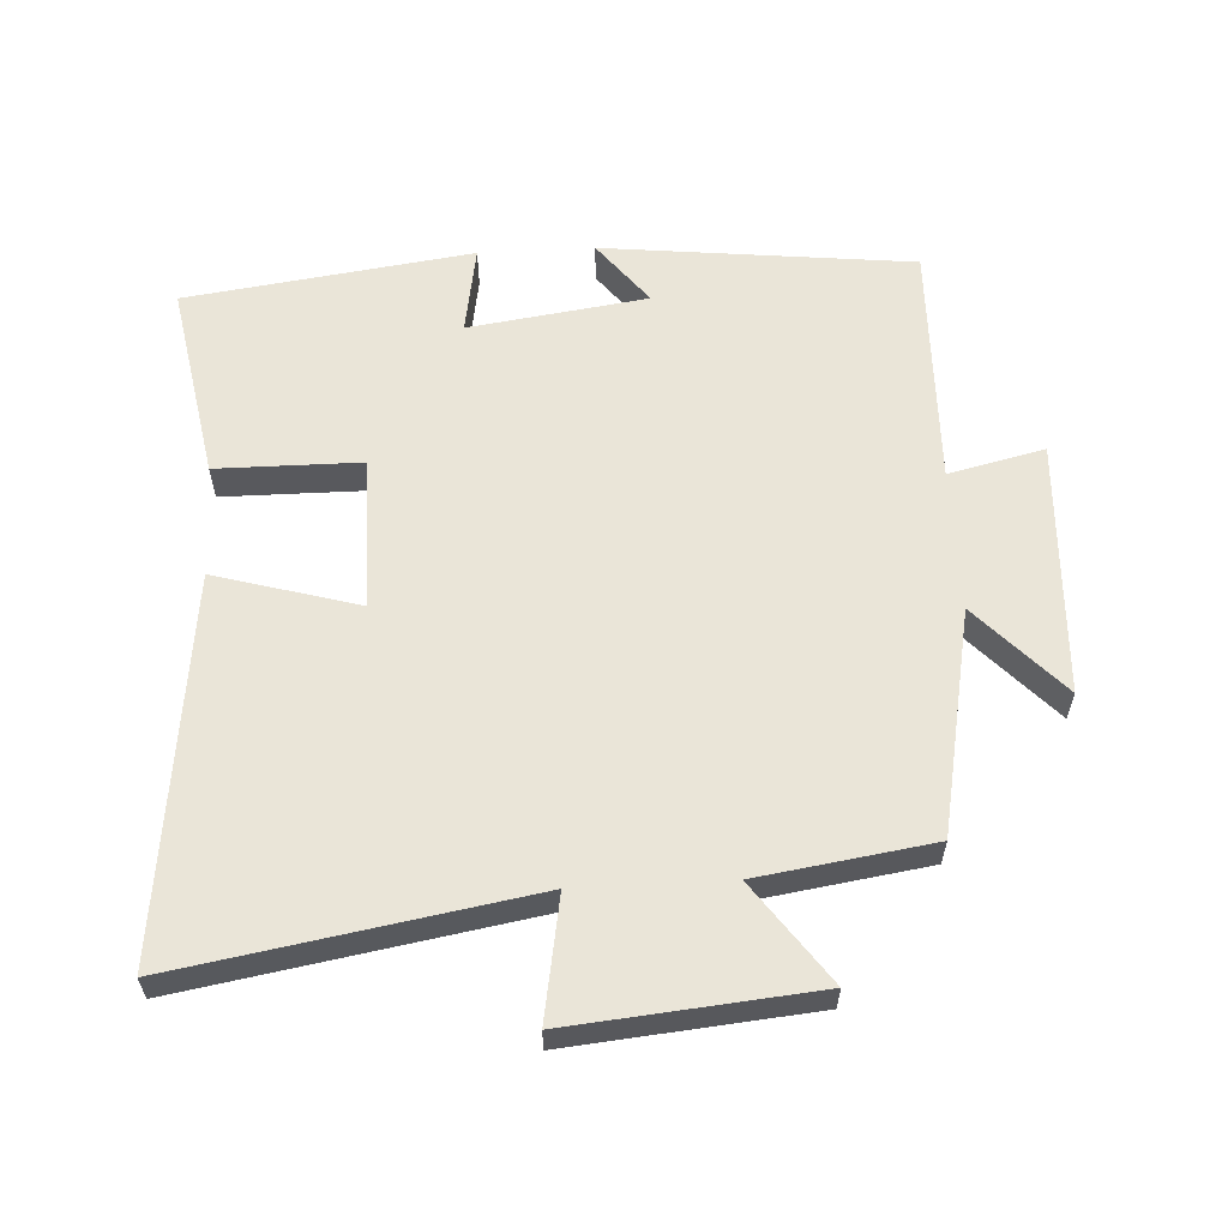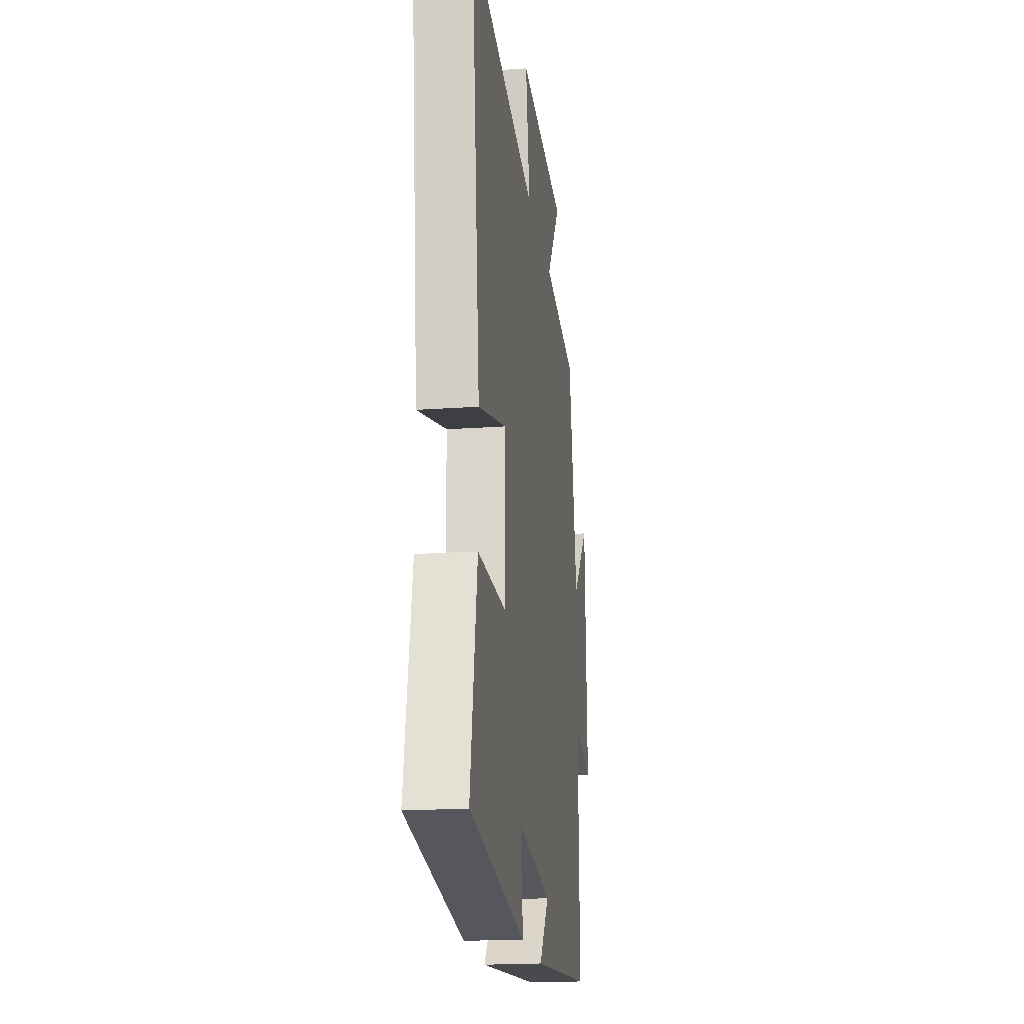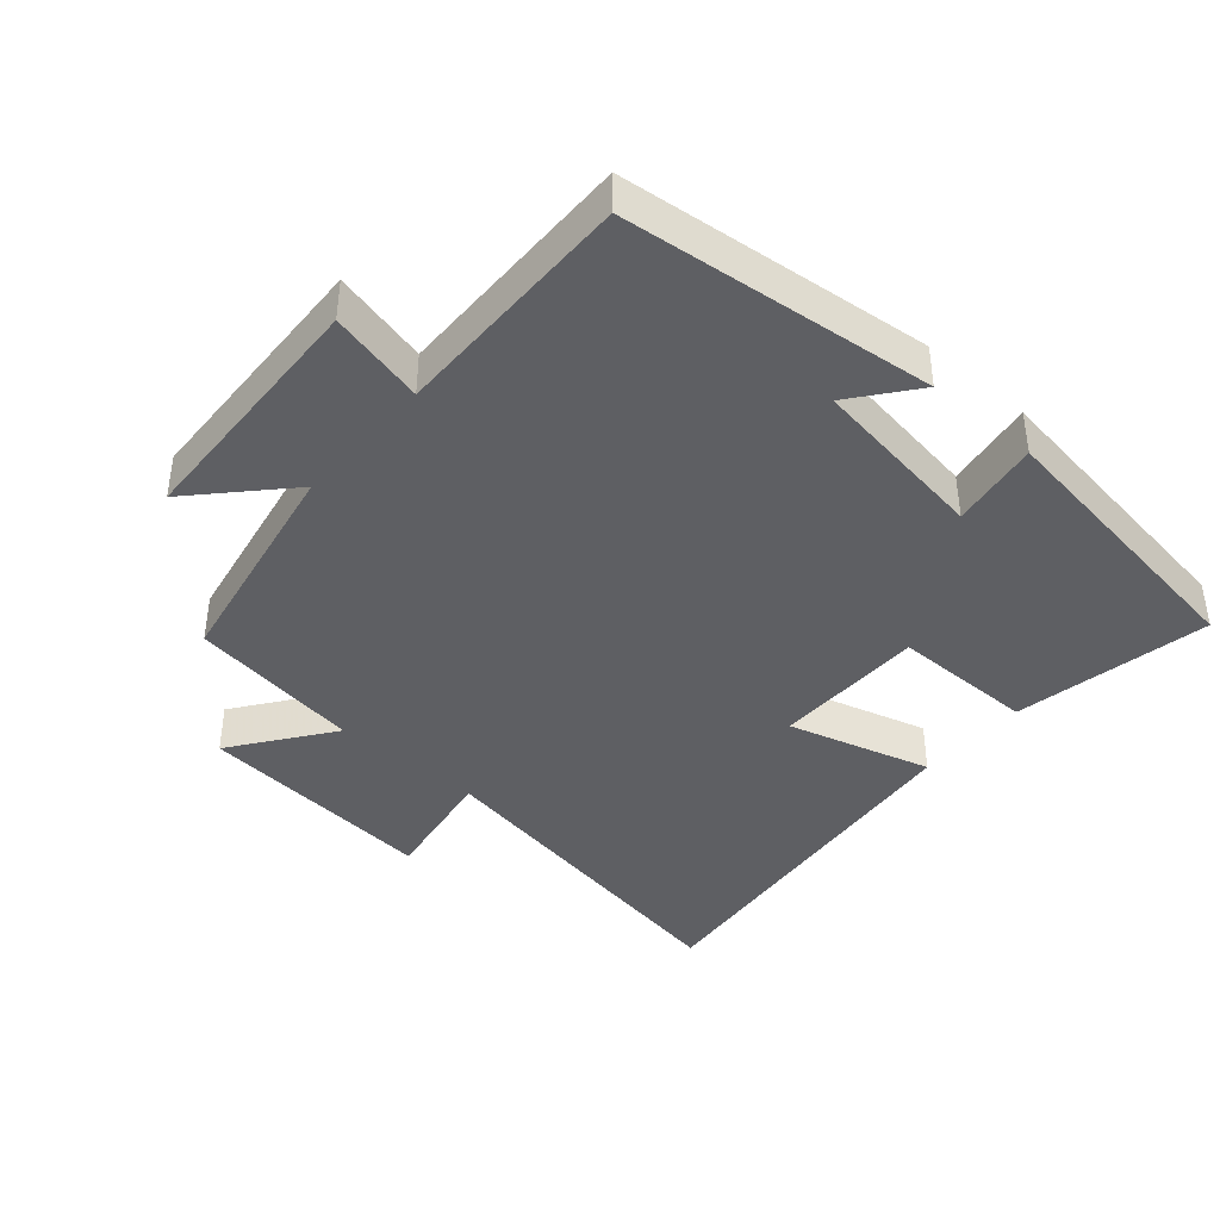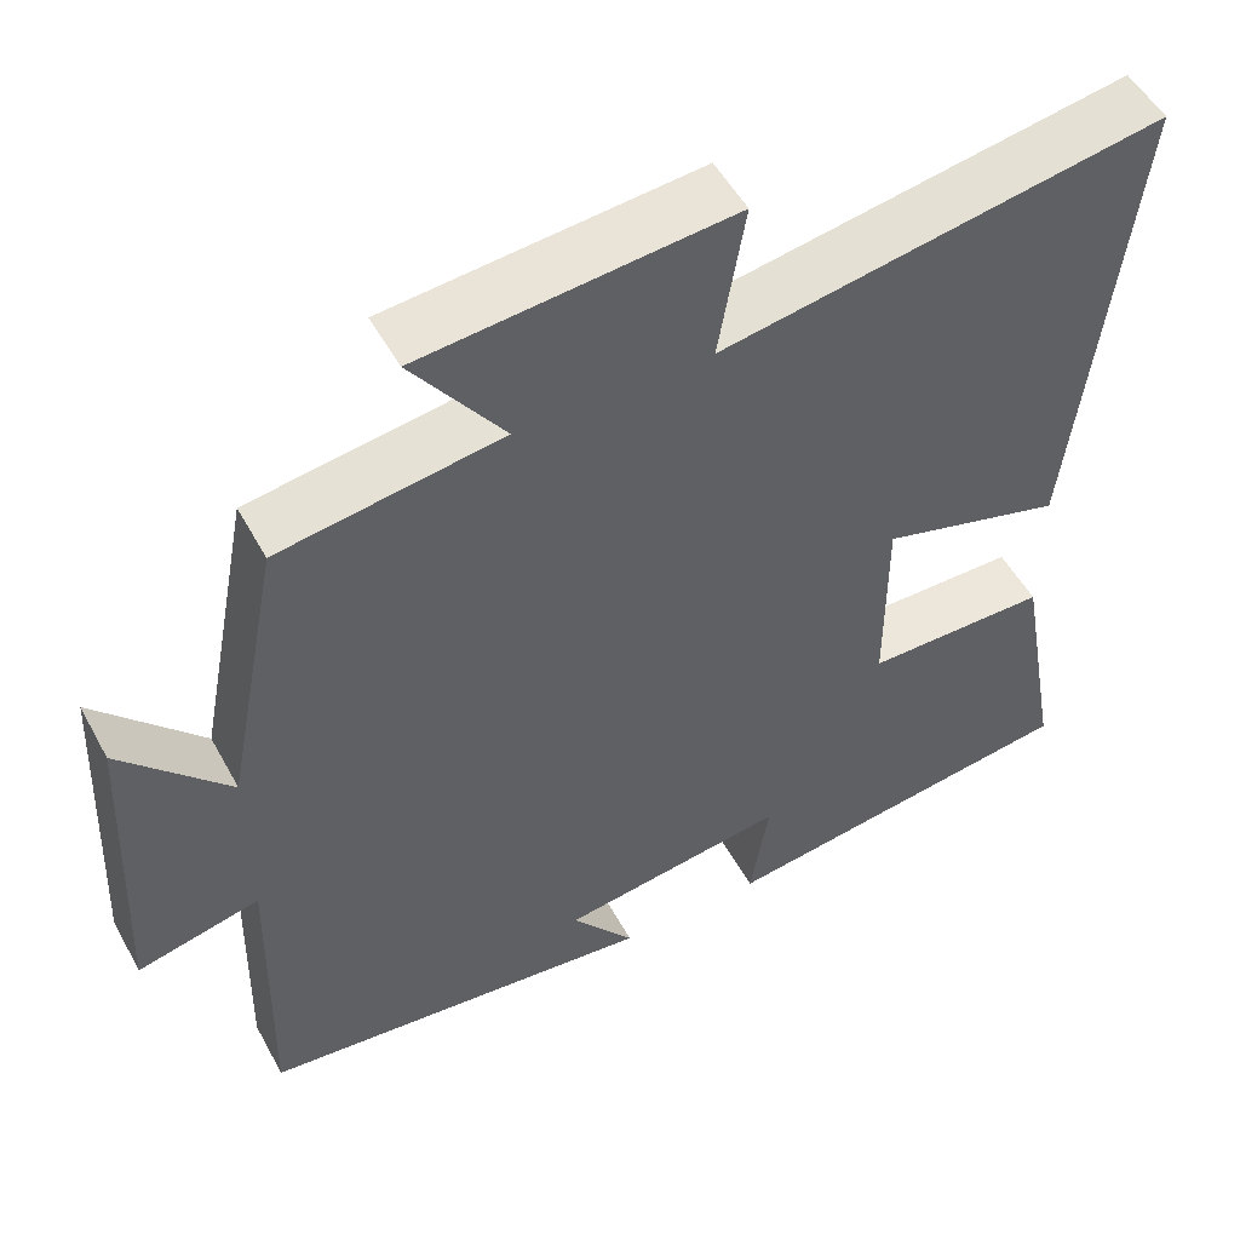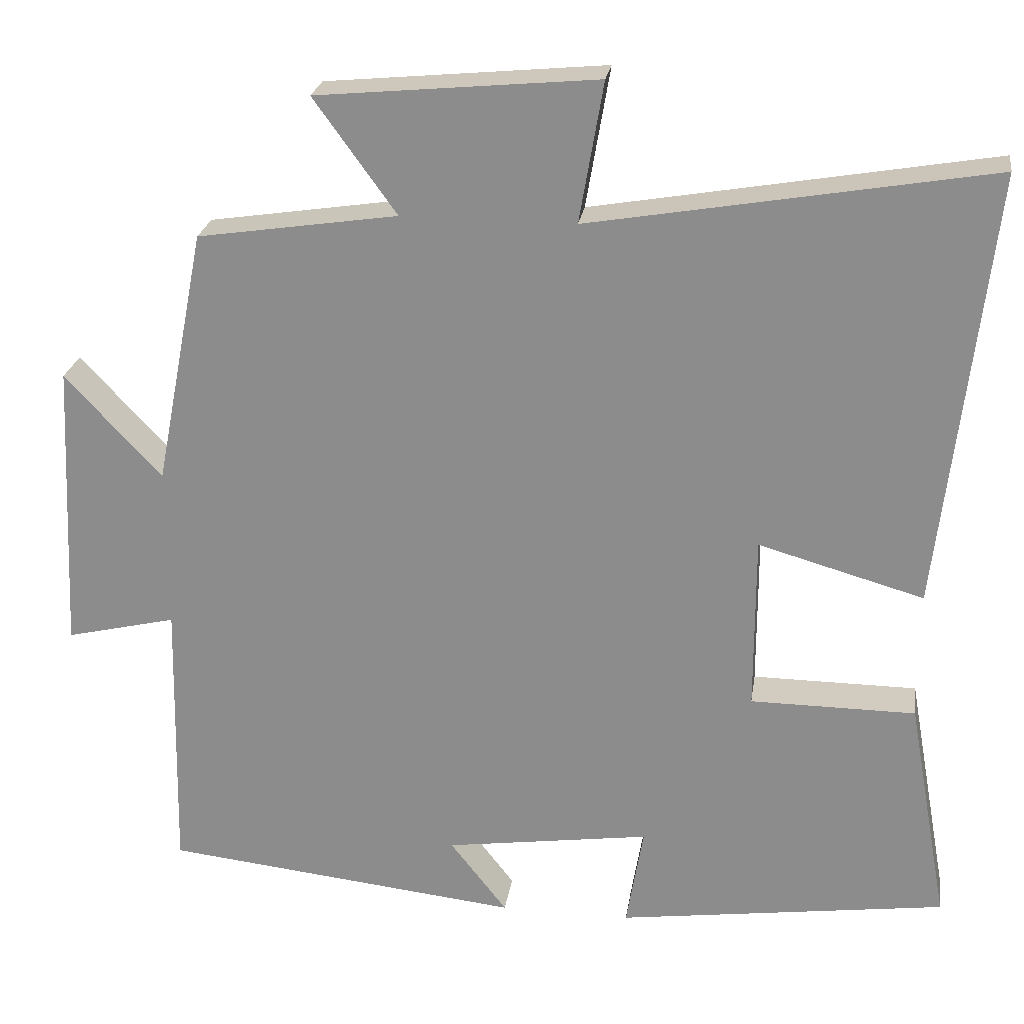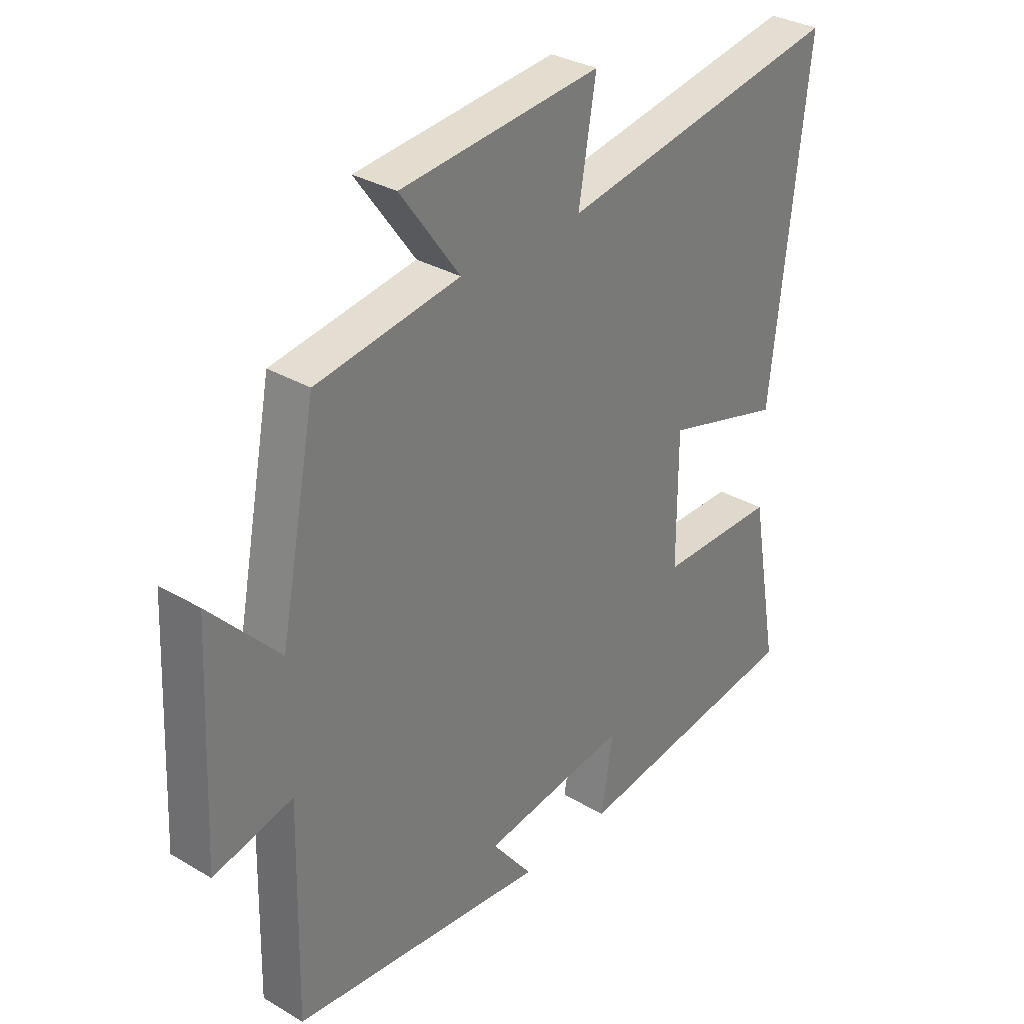
<metadata>
{"format":"obj","ext":"obj","renderer":"f3d","projection":"perspective","resolution":1024,"background":"white","views":[{"elev":59.6,"azim":-3.1,"up":"+Y"},{"elev":-19.7,"azim":-82.4,"up":"+Z"},{"elev":-40.7,"azim":138.8,"up":"+Y"},{"elev":51.8,"azim":152.0,"up":"+Z"},{"elev":24.2,"azim":-171.5,"up":"+Z"},{"elev":32.1,"azim":129.6,"up":"+Z"}]}
</metadata>
<code>
v -0.565 0.07 0.589
v -0.048 0.07 0.5
v -0.079 0.07 0.682
v 0.283 0.07 0.648
v 0.176 0.07 0.5
v 0.435 0.07 0.461
v 0.5 0.07 0.128
v 0.625 0.07 0.262
v 0.643 0.07 -0.118
v 0.5 0.07 -0.084
v 0.508 0.07 -0.449
v 0.044 0.07 -0.5
v 0.118 0.07 -0.405
v -0.148 0.07 -0.367
v -0.126 0.07 -0.5
v -0.553 0.07 -0.441
v -0.5 0.07 -0.147
v -0.286 0.07 -0.146
v -0.286 0.07 0.082
v -0.5 0.07 0.021
v -0.565 0 0.589
v -0.048 0 0.5
v -0.079 0 0.682
v 0.283 0 0.648
v 0.176 0 0.5
v 0.435 0 0.461
v 0.5 0 0.128
v 0.625 0 0.262
v 0.643 0 -0.118
v 0.5 0 -0.084
v 0.508 0 -0.449
v 0.044 0 -0.5
v 0.118 0 -0.405
v -0.148 0 -0.367
v -0.126 0 -0.5
v -0.553 0 -0.441
v -0.5 0 -0.147
v -0.286 0 -0.146
v -0.286 0 0.082
v -0.5 0 0.021
f 19 20 1 2
f 18 19 2
f 16 17 18
f 15 16 18
f 14 15 18
f 13 14 18 2
f 10 11 12 13
f 10 13 2 3
f 7 8 9 10
f 5 6 7 10
f 5 10 3
f 3 4 5
f 22 21 40 39
f 22 39 38
f 38 37 36
f 38 36 35
f 38 35 34
f 22 38 34 33
f 33 32 31 30
f 23 22 33 30
f 30 29 28 27
f 30 27 26 25
f 23 30 25
f 25 24 23
f 1 21 22 2
f 2 22 23 3
f 3 23 24 4
f 4 24 25 5
f 5 25 26 6
f 6 26 27 7
f 7 27 28 8
f 8 28 29 9
f 9 29 30 10
f 10 30 31 11
f 11 31 32 12
f 12 32 33 13
f 13 33 34 14
f 14 34 35 15
f 15 35 36 16
f 16 36 37 17
f 17 37 38 18
f 18 38 39 19
f 19 39 40 20
f 20 40 21 1

</code>
